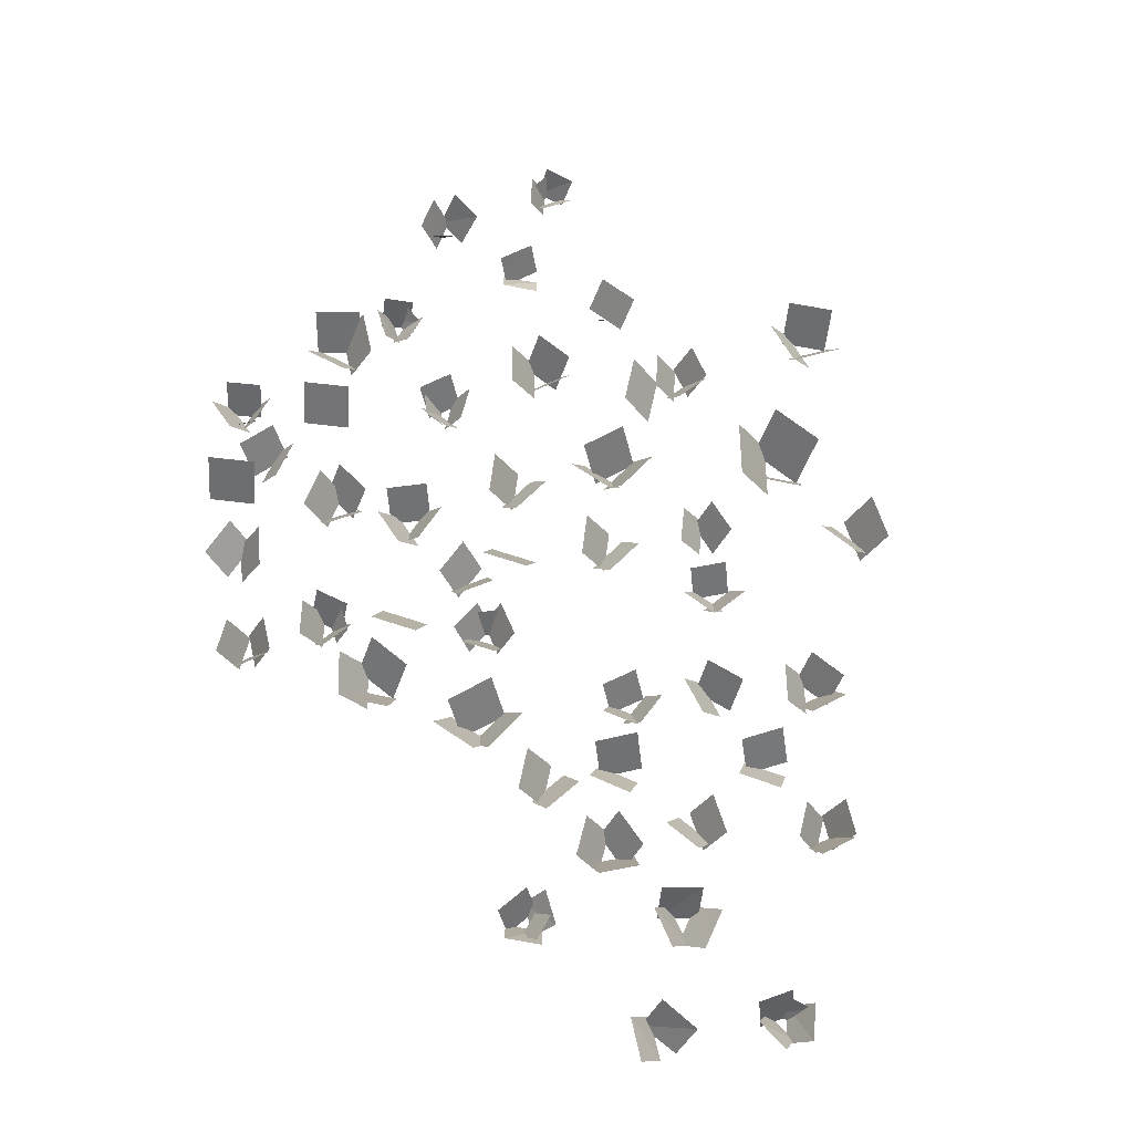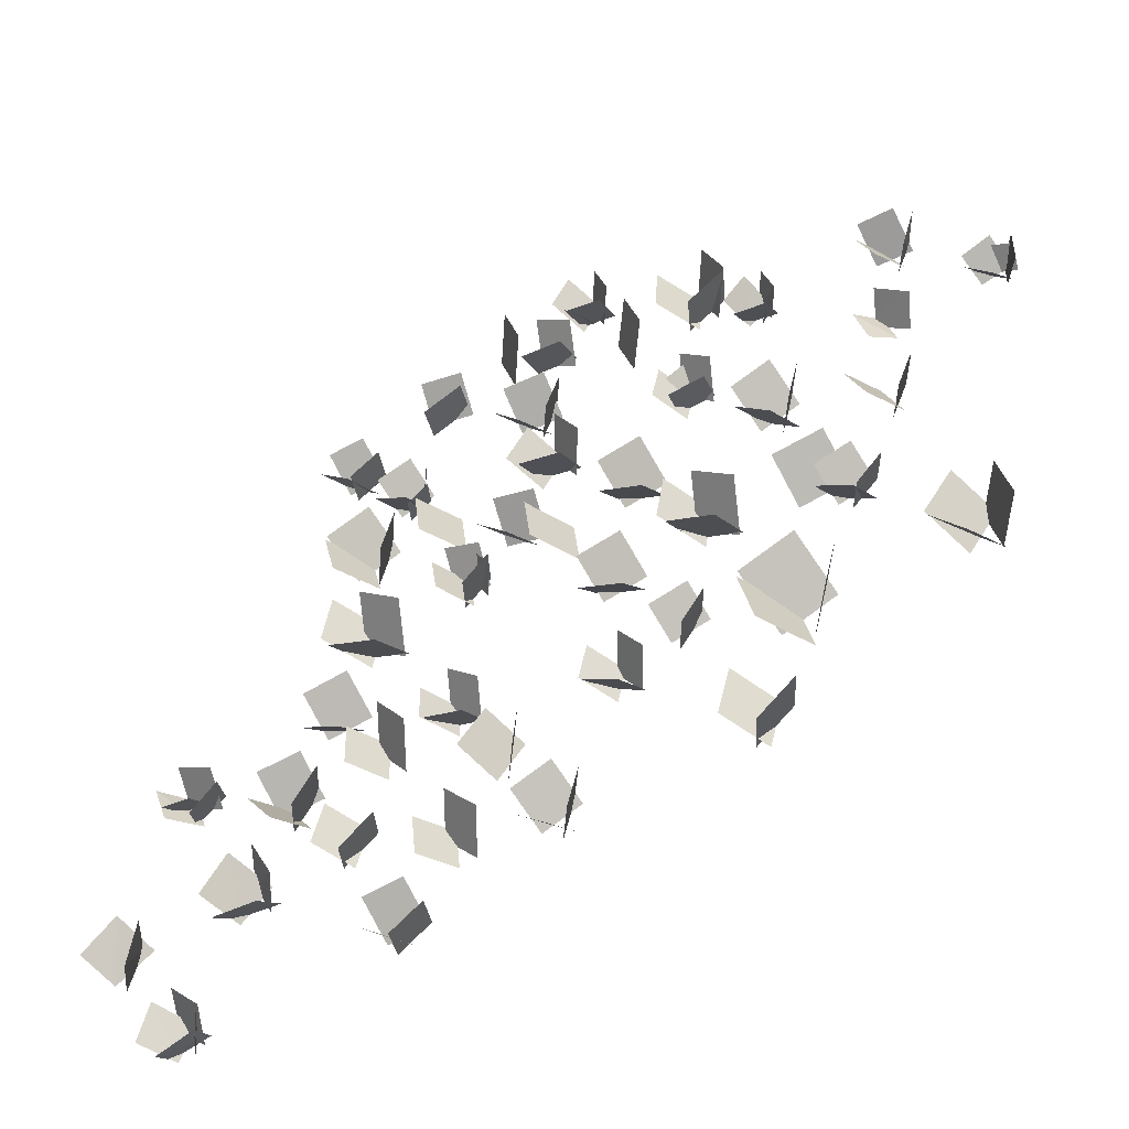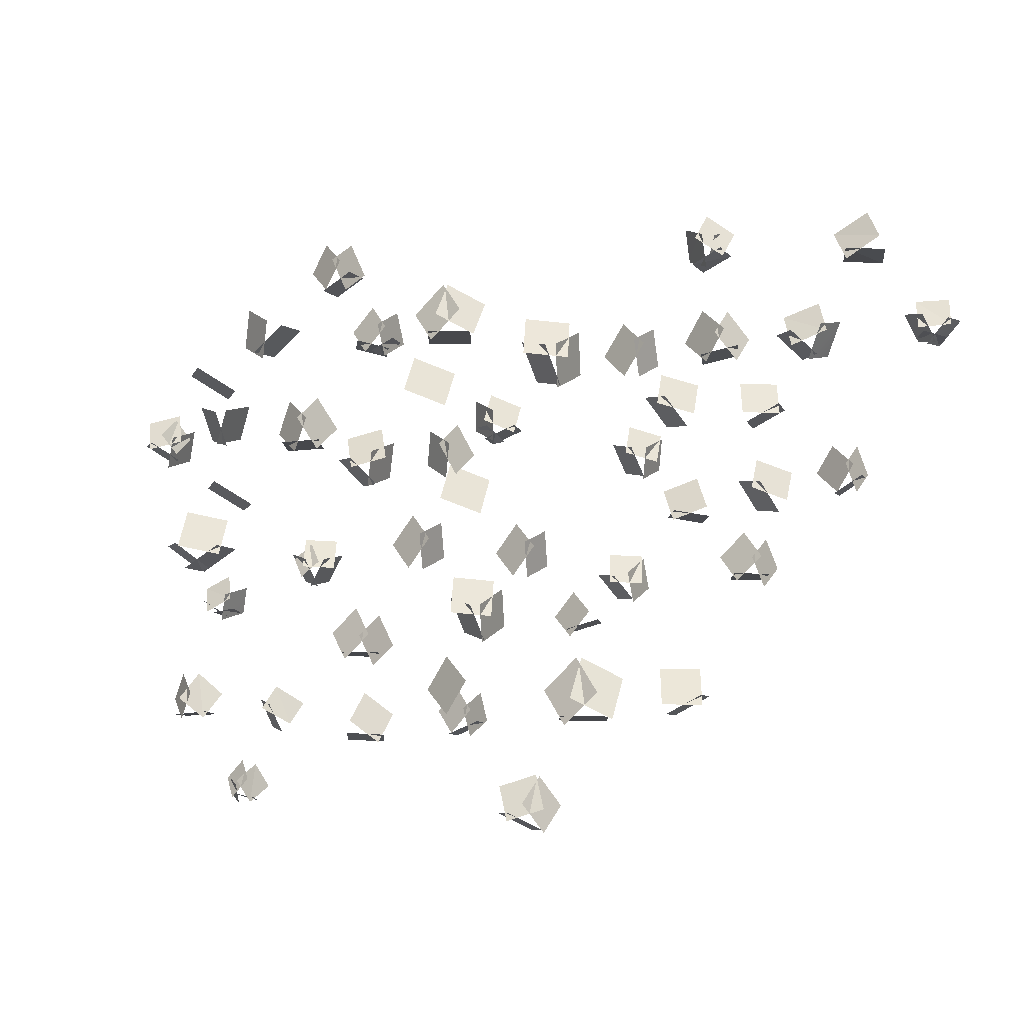
<metadata>
{"format":"obj","ext":"obj","renderer":"f3d","projection":"perspective","resolution":1024,"background":"white","views":[{"elev":65.2,"azim":115.5,"up":"+Y"},{"elev":-50.7,"azim":-155.0,"up":"+Z"},{"elev":-71.4,"azim":74.8,"up":"+Y"}]}
</metadata>
<code>
g grassColony04
v 7.246 -0.06503 -4.624
v 7.064 -0.06503 -3.894
v 6.865 0.5907 -4.82
v 6.865 0.5907 -4.82
v 7.064 -0.06503 -3.894
v 6.684 0.6862 -4.089
v 6.495 -0.06503 -1.068
v 6.31 -0.06503 -1.675
v 6.849 0.5567 -1.251
v 6.849 0.5567 -1.251
v 6.31 -0.06503 -1.675
v 6.663 0.4871 -1.858
v 5.962 -0.06503 -5.728
v 6.186 -0.06503 -6.321
v 6.308 0.5976 -5.689
v 6.308 0.5976 -5.689
v 6.186 -0.06503 -6.321
v 6.532 0.5179 -6.281
v 4.944 -0.06503 -4.003
v 5.265 -0.06503 -3.366
v 4.614 0.6077 -3.917
v 4.614 0.6077 -3.917
v 5.265 -0.06503 -3.366
v 4.934 0.6772 -3.28
v 6.453 -0.06503 -1.585
v 5.994 -0.06503 -1.171
v 6.242 0.4732 -1.916
v 6.242 0.4732 -1.916
v 5.994 -0.06503 -1.171
v 5.783 0.5377 -1.502
v 4.98 -0.06503 -3.478
v 5.45 -0.06503 -4.037
v 5.31 0.6842 -3.311
v 5.31 0.6842 -3.311
v 5.45 -0.06503 -4.037
v 5.78 0.6016 -3.87
v 6.873 -0.06503 -3.969
v 7.463 -0.06503 -4.44
v 7.152 0.5881 -3.727
v 7.152 0.5881 -3.727
v 7.463 -0.06503 -4.44
v 7.742 0.513 -4.198
v 6.298 -0.06503 -6.221
v 5.7 -0.06503 -6.002
v 6.196 0.4846 -6.629
v 6.196 0.4846 -6.629
v 5.7 -0.06503 -6.002
v 5.598 0.5288 -6.411
v 5.919 -0.06503 -6.321
v 5.923 -0.06503 -5.845
v 5.672 0.3703 -6.383
v 5.672 0.3703 -6.383
v 5.923 -0.06503 -5.845
v 5.676 0.429 -5.907
v -5.55 -0.06503 5.798
v -5.784 -0.06503 6.393
v -5.86 0.573 5.591
v -5.86 0.573 5.591
v -5.784 -0.06503 6.393
v -6.093 0.6532 6.186
v -3.195 -0.06503 5.751
v -3.375 -0.06503 6.128
v -3.389 0.3159 5.597
v -3.389 0.3159 5.597
v -3.375 -0.06503 6.128
v -3.569 0.3676 5.973
v -3.389 -0.06503 6.234
v -2.984 -0.06503 5.852
v -3.161 0.5463 6.381
v -3.161 0.5463 6.381
v -2.984 -0.06503 5.852
v -2.756 0.4875 6
v -6.911 -0.06503 4.834
v -7.321 -0.06503 4.454
v -6.686 0.4201 4.539
v -6.686 0.4201 4.539
v -7.321 -0.06503 4.454
v -7.096 0.3851 4.16
v -3.37 -0.06503 5.834
v -3.183 -0.06503 6.343
v -3.633 0.4795 5.863
v -3.633 0.4795 5.863
v -3.183 -0.06503 6.343
v -3.447 0.537 6.372
v -5.4 -0.06503 6.381
v -5.701 -0.06503 5.815
v -5.071 0.6181 6.14
v -5.071 0.6181 6.14
v -5.701 -0.06503 5.815
v -5.371 0.5568 5.574
v -5.175 -0.06503 4.694
v -5.364 -0.06503 4.061
v -4.81 0.3392 4.523
v -4.81 0.3392 4.523
v -5.364 -0.06503 4.061
v -4.999 0.2664 3.89
v -7.202 -0.06503 4.398
v -7.222 -0.06503 4.952
v -7.491 0.4153 4.313
v -7.491 0.4153 4.313
v -7.222 -0.06503 4.952
v -7.51 0.4844 4.867
v -1.414 -0.06503 2.545
v -0.6933 -0.06503 2.309
v -1.285 0.6766 2.939
v -0.5641 0.6766 2.703
v 3.443 -0.06503 -2.964
v 3.621 -0.06503 -3.664
v 3.826 0.5904 -2.867
v 4.004 0.5904 -3.567
v -2.518 -0.06503 -3.936
v -3.124 -0.06503 -3.363
v -2.831 0.7242 -4.268
v -3.438 0.7242 -3.695
v 0.1288 -0.06503 3.6
v 0.5307 -0.06503 4.215
v -0.208 0.6294 3.82
v 0.1939 0.6294 4.435
v 0.05828 -0.06503 -3.896
v 0.6868 -0.06503 -4.215
v 0.2326 0.6032 -3.552
v 0.8611 0.6032 -3.871
v 1.644 -0.06503 1.376
v 1.877 -0.06503 1.795
v 1.415 0.418 1.503
v 1.647 0.418 1.923
v 1.223 -0.06503 -2.962
v 1.154 -0.06503 -2.249
v 0.8329 0.6194 -3
v 0.7638 0.6194 -2.287
v -4.298 -0.06503 0.3512
v -4.724 -0.06503 0.8436
v -4.568 0.5406 0.1186
v -4.993 0.5406 0.611
v -3.084 -0.06503 3.156
v -3.656 -0.06503 2.714
v -2.842 0.6485 2.843
v -3.414 0.6485 2.401
v 0.9595 -0.06503 -2.289
v 1.4 -0.06503 -2.855
v 1.269 0.622 -2.049
v 1.709 0.622 -2.614
v -2.94 -0.06503 -3.209
v -2.734 -0.06503 -4.017
v -2.498 0.7213 -3.097
v -2.292 0.7213 -3.905
v -3.671 -0.06503 3.309
v -3.01 -0.06503 2.974
v -3.488 0.67 3.671
v -2.826 0.67 3.336
v -0.2651 -0.06503 0.443
v -0.9819 -0.06503 0.1949
v -0.1293 0.4944 0.05087
v -0.8462 0.4944 -0.1972
v -0.6383 -0.06503 -1.434
v -0.5007 -0.06503 -2.07
v -0.2905 0.5366 -1.359
v -0.1529 0.5366 -1.995
v 4.298 -0.06503 -0.5
v 3.602 -0.06503 -0.8022
v 4.463 0.4984 -0.8806
v 3.767 0.4984 -1.183
v 3.039 -0.06503 0.6281
v 3.747 -0.06503 1.132
v 2.764 0.7441 1.016
v 3.472 0.7441 1.519
v -2.116 -0.06503 1.49
v -1.982 -0.06503 0.6751
v -1.67 0.7464 1.564
v -1.536 0.7464 0.7487
v -5.101 -0.06503 2.138
v -5.26 -0.06503 2.879
v -5.506 0.4984 2.05
v -5.666 0.4984 2.792
v 3.775 -0.06503 3.328
v 3.585 -0.06503 2.525
v 4.214 0.7103 3.225
v 4.025 0.7103 2.421
v 0.6165 -0.06503 -4.042
v 0.07288 -0.06503 -4.461
v 0.846 0.5827 -4.339
v 0.3024 0.5827 -4.759
v -1.024 -0.06503 0.477
v -0.303 -0.06503 0.2408
v -0.8947 0.6227 0.8713
v -0.1738 0.6227 0.6352
v -4.694 -0.06503 0.795
v -4.09 -0.06503 0.5523
v -4.561 0.5406 1.125
v -3.958 0.5406 0.8825
v 1.967 -0.06503 1.88
v 1.877 -0.06503 1.248
v 2.312 0.5766 1.831
v 2.223 0.5766 1.199
v 2.892 -0.06503 -1.994
v 3.364 -0.06503 -1.401
v 2.567 0.6766 -1.736
v 3.039 0.6766 -1.142
v -3.923 -0.06503 -1.407
v -3.033 -0.06503 -1.858
v -3.676 0.9063 -0.9195
v -2.786 0.9063 -1.371
v -0.3499 -0.06503 -1.729
v -0.9355 -0.06503 -2.012
v -0.1948 0.5366 -2.049
v -0.7804 0.5366 -2.332
v 3.254 -0.06503 3.28
v 3.99 -0.06503 2.907
v 3.458 0.7103 3.683
v 4.194 0.7103 3.309
v -4.088 -0.06503 0.706
v -4.667 -0.06503 0.4086
v -3.926 0.5406 0.3894
v -4.504 0.5406 0.09209
v 0.6234 -0.06503 2.296
v 1.329 -0.06503 2.42
v 0.5555 0.6194 2.682
v 1.261 0.6194 2.806
v -4.319 -0.06503 1.004
v -3.487 -0.06503 0.8089
v -4.212 0.6908 1.46
v -3.38 0.6908 1.264
v -3.489 -0.06503 -2.24
v -3.731 -0.06503 -1.271
v -4.019 0.9063 -2.372
v -4.261 0.9063 -1.403
v 2.158 -0.06503 3.542
v 2.054 -0.06503 2.694
v 2.622 0.6909 3.485
v 2.518 0.6909 2.637
v 2.024 -0.06503 1.282
v 1.605 -0.06503 1.763
v 1.761 0.5766 1.053
v 1.342 0.5766 1.534
v 0.365 -0.06503 -4.484
v 0.1943 -0.06503 -3.8
v -0.008971 0.6032 -4.577
v -0.1797 0.6032 -3.894
v 3.613 -0.06503 2.591
v 3.413 -0.06503 3.392
v 3.175 0.7103 2.482
v 2.975 0.7103 3.283
v -4.975 -0.06503 2.887
v -5.297 -0.06503 2.2
v -4.599 0.6267 2.711
v -4.921 0.6267 2.024
v 3.809 -0.06503 -3.594
v 3.284 -0.06503 -3.098
v 3.537 0.593 -3.881
v 3.012 0.593 -3.385
v -1.674 -0.06503 4.221
v -2.299 -0.06503 4.348
v -1.743 0.5766 3.879
v -2.368 0.5766 4.006
v 0.3434 -0.06503 4.162
v 0.7169 -0.06503 3.551
v 0.6779 0.608 4.366
v 1.051 0.608 3.755
v -3.348 -0.06503 2.691
v -3.528 -0.06503 3.41
v -3.742 0.67 2.592
v -3.922 0.67 3.312
v 1.605 -0.06503 1.594
v 2.204 -0.06503 1.761
v 1.514 0.558 1.922
v 2.113 0.558 2.089
v 0.7734 -0.06503 3.851
v 0.04486 -0.06503 3.752
v 0.8278 0.6294 3.453
v 0.09929 0.6294 3.353
v -1.486 -0.06503 -1.421
v -1.85 -0.06503 -0.8669
v -1.789 0.5912 -1.62
v -2.153 0.5912 -1.066
v 3.188 -0.06503 -1.295
v 3.171 -0.06503 -2.053
v 3.603 0.5484 -1.304
v 3.586 0.5484 -2.062
v 0.1856 -0.06503 2.3
v 0.08167 -0.06503 1.452
v 0.6496 0.7448 2.243
v 0.5457 0.7448 1.395
v -0.6553 -0.06503 2.511
v -1.372 -0.06503 2.263
v -0.5196 0.5484 2.119
v -1.236 0.5484 1.871
v 3.539 -0.06503 -0.5241
v 4.275 -0.06503 -0.7045
v 3.637 0.6267 -0.1211
v 4.374 0.6267 -0.3014
v 3.806 -0.06503 0.9391
v 2.98 -0.06503 0.6684
v 3.954 0.7441 0.4872
v 3.128 0.7441 0.2166
v -0.8809 -0.06503 -1.996
v -0.4904 -0.06503 -1.476
v -1.166 0.5366 -1.782
v -0.7751 0.5366 -1.262
v -1.802 -0.06503 0.9645
v -2.587 -0.06503 0.7073
v -1.661 0.7464 0.535
v -2.446 0.7464 0.2777
v -1.986 -0.06503 -0.9844
v -1.361 -0.06503 -1.205
v -1.865 0.4791 -0.6425
v -1.24 0.4791 -0.8632
v -2.274 -0.06503 4.2
v -1.768 -0.06503 4.589
v -2.487 0.5766 4.476
v -1.981 0.5766 4.866
v -3.294 -0.06503 -1.348
v -3.523 -0.06503 -2.32
v -2.762 0.9063 -1.474
v -2.991 0.9063 -2.445
v 1.273 -0.06503 2.611
v 0.7438 -0.06503 2.128
v 1.537 0.622 2.321
v 1.008 0.622 1.838
v 3.475 -0.06503 1.492
v 3.617 -0.06503 0.6346
v 3.944 0.7441 1.57
v 4.086 0.7441 0.7121
v -2.157 -0.06503 4.574
v -1.752 -0.06503 4.316
v -2.016 0.418 4.795
v -1.611 0.418 4.538
v -2.531 -0.06503 0.6689
v -1.858 -0.06503 1.148
v -2.793 0.7464 1.037
v -2.12 0.7464 1.516
v -1.937 -0.06503 4.599
v -1.806 -0.06503 3.991
v -1.604 0.558 4.671
v -1.473 0.558 4.063
v 2.02 -0.06503 -3.594
v 1.946 -0.06503 -4.349
v 2.433 0.4944 -3.635
v 2.359 0.4944 -4.39
v 1.672 -0.06503 -4.27
v 2.188 -0.06503 -3.713
v 1.368 0.6227 -3.988
v 1.883 0.6227 -3.431
v 4.236 -0.06503 -1.976
v 4.958 -0.06503 -2.117
v 4.313 0.6294 -1.581
v 5.035 0.6294 -1.722
v 4.838 -0.06503 -1.964
v 4.412 -0.06503 -2.54
v 5.153 0.608 -2.197
v 4.727 0.608 -2.773
v 4.711 -0.06503 -2.479
v 4.345 -0.06503 -1.841
v 4.362 0.6294 -2.679
v 3.996 0.6294 -2.042
v 2.262 -0.06503 -1.341
v 1.625 -0.06503 -1.471
v 2.333 0.5406 -1.69
v 1.696 0.5406 -1.82
v 1.681 -0.06503 -1.469
v 2.189 -0.06503 -1.061
v 1.459 0.5406 -1.191
v 1.966 0.5406 -0.7838
v 2.056 -0.06503 -0.9842
v 2.032 -0.06503 -1.634
v 2.411 0.5406 -0.9974
v 2.387 0.5406 -1.648
v 5.534 -0.06503 -3.886
v 4.8 -0.06503 -3.874
v 5.547 0.5459 -4.375
v 4.813 0.5685 -4.363
v 6.617 0.1407 -1.437
v 6.138 0.1513 -1.464
v 6.646 0.6242 -1.761
v 6.167 0.6347 -1.788
v 6.019 -0.06503 -1.433
v 6.602 -0.06503 -1.174
v 5.897 0.5904 -1.2
v 6.48 0.6057 -0.9406
v 5.781 -0.06503 -6.149
v 6.227 -0.06503 -5.718
v 5.563 0.5633 -5.989
v 6.009 0.6038 -5.557
v 2.775 -0.06503 6.147
v 2.116 -0.06503 6.523
v 2.569 0.6766 5.787
v 1.91 0.6766 6.163
v 1.052 -0.06503 5.423
v 0.5346 -0.06503 4.901
v 1.338 0.6294 5.14
v 0.8205 0.6294 4.618
v 0.01338 -0.06503 7.906
v -0.2988 -0.06503 7.542
v 0.2126 0.418 7.735
v -0.09961 0.418 7.371
v -2.466 -0.06503 6.42
v -2.119 -0.06503 7.169
v -2.875 0.7103 6.61
v -2.529 0.7103 7.359
v -0.4038 -0.06503 7.477
v -0.1897 -0.06503 8.078
v -0.7327 0.5766 7.594
v -0.5186 0.5766 8.195
v -1.946 -0.06503 6.363
v -2.592 -0.06503 6.876
v -2.226 0.7103 6.009
v -2.873 0.7103 6.523
v 0.8288 -0.06503 6.8
v 0.1127 -0.06503 6.82
v 0.8179 0.6194 6.408
v 0.1018 0.6194 6.428
v -0.9244 -0.06503 5.887
v -0.6525 -0.06503 6.697
v -1.368 0.6909 6.035
v -1.096 0.6909 6.846
v -0.3403 -0.06503 8.074
v -0.02615 -0.06503 7.519
v -0.03644 0.5766 8.246
v 0.2778 0.5766 7.69
v -2.16 -0.06503 7.11
v -2.124 -0.06503 6.285
v -1.708 0.7103 7.129
v -1.673 0.7103 6.304
v 2.693 -0.06503 4.453
v 3.28 -0.06503 4.203
v 2.83 0.5766 4.774
v 3.417 0.5766 4.524
v 0.7288 -0.06503 4.915
v 0.4855 -0.06503 5.589
v 0.3601 0.608 4.782
v 0.1168 0.608 5.456
v 0.007532 -0.06503 7.684
v -0.6129 -0.06503 7.64
v 0.0315 0.558 7.345
v -0.5889 0.558 7.301
v 0.3699 -0.06503 5.306
v 1.104 -0.06503 5.258
v 0.3965 0.6294 5.708
v 1.13 0.6294 5.659
v 1.257 -0.06503 6.708
v 1.529 -0.06503 7.518
v 0.8136 0.7448 6.857
v 1.085 0.7448 7.667
v 2.038 -0.06503 6.333
v 2.79 -0.06503 6.432
v 1.984 0.5484 6.744
v 2.736 0.5484 6.843
v 3.285 -0.06503 4.354
v 2.712 -0.06503 4.073
v 3.439 0.5766 4.04
v 2.865 0.5766 3.76
v 0.1289 -0.06503 6.622
v 0.7444 -0.06503 6.988
v -0.07157 0.622 6.959
v 0.5439 0.622 7.325
v 3.096 -0.06503 4.011
v 2.751 -0.06503 4.344
v 2.913 0.418 3.822
v 2.569 0.418 4.155
v 2.875 -0.06503 4.03
v 2.869 -0.06503 4.652
v 2.535 0.558 4.026
v 2.528 0.558 4.648
v -5.586 -0.06503 4.173
v -5.05 -0.06503 4.565
v -5.781 0.4627 4.38
v -5.246 0.4957 4.772
v -2.934 -0.06503 5.973
v -3.49 -0.06503 5.919
v -2.888 0.4417 5.599
v -3.444 0.4509 5.544
v -5.841 -0.06503 6.233
v -5.215 -0.06503 6.19
v -5.798 0.6642 6.497
v -5.173 0.6409 6.453
v -7.409 -0.06503 4.669
v -7.019 -0.06503 4.826
v -7.481 0.3382 4.824
v -7.092 0.3464 4.981
v -7.315 -0.06503 4.837
v -6.815 -0.06503 4.624
v -7.18 0.4796 5.038
v -6.68 0.4389 4.825
v 4.141 -0.06503 5.119
v 3.646 -0.06503 5.515
v 3.925 0.6159 4.848
v 3.43 0.6159 5.244
v 4.279 -0.06503 5.496
v 3.778 -0.06503 5.108
v 4.491 0.6159 5.222
v 3.99 0.6159 4.834
v 3.683 -0.06503 5.473
v 4.305 -0.06503 5.349
v 3.752 0.6159 5.813
v 4.373 0.6159 5.688
v 2.84 -0.06503 -5.621
v 2.333 -0.06503 -5.216
v 2.618 0.6232 -5.898
v 2.112 0.6232 -5.493
v 2.981 -0.06503 -5.235
v 2.468 -0.06503 -5.632
v 3.198 0.6232 -5.515
v 2.685 0.6232 -5.912
v 2.371 -0.06503 -5.258
v 3.007 -0.06503 -5.386
v 2.441 0.6232 -4.91
v 3.077 0.6232 -5.038
v -5.87 -0.06503 -1.034
v -6.414 -0.06503 -1.656
v -5.53 0.7103 -1.331
v -6.073 0.7103 -1.953
v -6.353 -0.06503 -0.8332
v -5.877 -0.06503 -1.507
v -5.985 0.7103 -0.5726
v -5.508 0.7103 -1.247
v -6.358 -0.06503 -1.61
v -6.16 -0.06503 -0.8084
v -6.796 0.7103 -1.502
v -6.598 0.7103 -0.7003
g grassColony04_0
f 3 2 1
f 6 5 4
f 9 8 7
f 12 11 10
f 15 14 13
f 18 17 16
f 21 20 19
f 24 23 22
f 27 26 25
f 30 29 28
f 33 32 31
f 36 35 34
f 39 38 37
f 42 41 40
f 45 44 43
f 48 47 46
f 51 50 49
f 54 53 52
f 57 56 55
f 60 59 58
f 63 62 61
f 66 65 64
f 69 68 67
f 72 71 70
f 75 74 73
f 78 77 76
f 81 80 79
f 84 83 82
f 87 86 85
f 90 89 88
f 93 92 91
f 96 95 94
f 99 98 97
f 102 101 100
f 105 104 103
f 106 104 105
f 109 108 107
f 110 108 109
f 113 112 111
f 114 112 113
f 117 116 115
f 118 116 117
f 121 120 119
f 122 120 121
f 125 124 123
f 126 124 125
f 129 128 127
f 130 128 129
f 133 132 131
f 134 132 133
f 137 136 135
f 138 136 137
f 141 140 139
f 142 140 141
f 145 144 143
f 146 144 145
f 149 148 147
f 150 148 149
f 153 152 151
f 154 152 153
f 157 156 155
f 158 156 157
f 161 160 159
f 162 160 161
f 165 164 163
f 166 164 165
f 169 168 167
f 170 168 169
f 173 172 171
f 174 172 173
f 177 176 175
f 178 176 177
f 181 180 179
f 182 180 181
f 185 184 183
f 186 184 185
f 189 188 187
f 190 188 189
f 193 192 191
f 194 192 193
f 197 196 195
f 198 196 197
f 201 200 199
f 202 200 201
f 205 204 203
f 206 204 205
f 209 208 207
f 210 208 209
f 213 212 211
f 214 212 213
f 217 216 215
f 218 216 217
f 221 220 219
f 222 220 221
f 225 224 223
f 226 224 225
f 229 228 227
f 230 228 229
f 233 232 231
f 234 232 233
f 237 236 235
f 238 236 237
f 241 240 239
f 242 240 241
f 245 244 243
f 246 244 245
f 249 248 247
f 250 248 249
f 253 252 251
f 254 252 253
f 257 256 255
f 258 256 257
f 261 260 259
f 262 260 261
f 265 264 263
f 266 264 265
f 269 268 267
f 270 268 269
f 273 272 271
f 274 272 273
f 277 276 275
f 278 276 277
f 281 280 279
f 282 280 281
f 285 284 283
f 286 284 285
f 289 288 287
f 290 288 289
f 293 292 291
f 294 292 293
f 297 296 295
f 298 296 297
f 301 300 299
f 302 300 301
f 305 304 303
f 306 304 305
f 309 308 307
f 310 308 309
f 313 312 311
f 314 312 313
f 317 316 315
f 318 316 317
f 321 320 319
f 322 320 321
f 325 324 323
f 326 324 325
f 329 328 327
f 330 328 329
f 333 332 331
f 334 332 333
f 337 336 335
f 338 336 337
f 341 340 339
f 342 340 341
f 345 344 343
f 346 344 345
f 349 348 347
f 350 348 349
f 353 352 351
f 354 352 353
f 357 356 355
f 358 356 357
f 361 360 359
f 362 360 361
f 365 364 363
f 366 364 365
f 369 368 367
f 370 368 369
f 373 372 371
f 374 372 373
f 377 376 375
f 378 376 377
f 381 380 379
f 382 380 381
f 385 384 383
f 386 384 385
f 389 388 387
f 390 388 389
f 393 392 391
f 394 392 393
f 397 396 395
f 398 396 397
f 401 400 399
f 402 400 401
f 405 404 403
f 406 404 405
f 409 408 407
f 410 408 409
f 413 412 411
f 414 412 413
f 417 416 415
f 418 416 417
f 421 420 419
f 422 420 421
f 425 424 423
f 426 424 425
f 429 428 427
f 430 428 429
f 433 432 431
f 434 432 433
f 437 436 435
f 438 436 437
f 441 440 439
f 442 440 441
f 445 444 443
f 446 444 445
f 449 448 447
f 450 448 449
f 453 452 451
f 454 452 453
f 457 456 455
f 458 456 457
f 461 460 459
f 462 460 461
f 465 464 463
f 466 464 465
f 469 468 467
f 470 468 469
f 473 472 471
f 474 472 473
f 477 476 475
f 478 476 477
f 481 480 479
f 482 480 481
f 485 484 483
f 486 484 485
f 489 488 487
f 490 488 489
f 493 492 491
f 494 492 493
f 497 496 495
f 498 496 497
f 501 500 499
f 502 500 501
f 505 504 503
f 506 504 505
f 509 508 507
f 510 508 509
f 513 512 511
f 514 512 513
f 517 516 515
f 518 516 517

</code>
